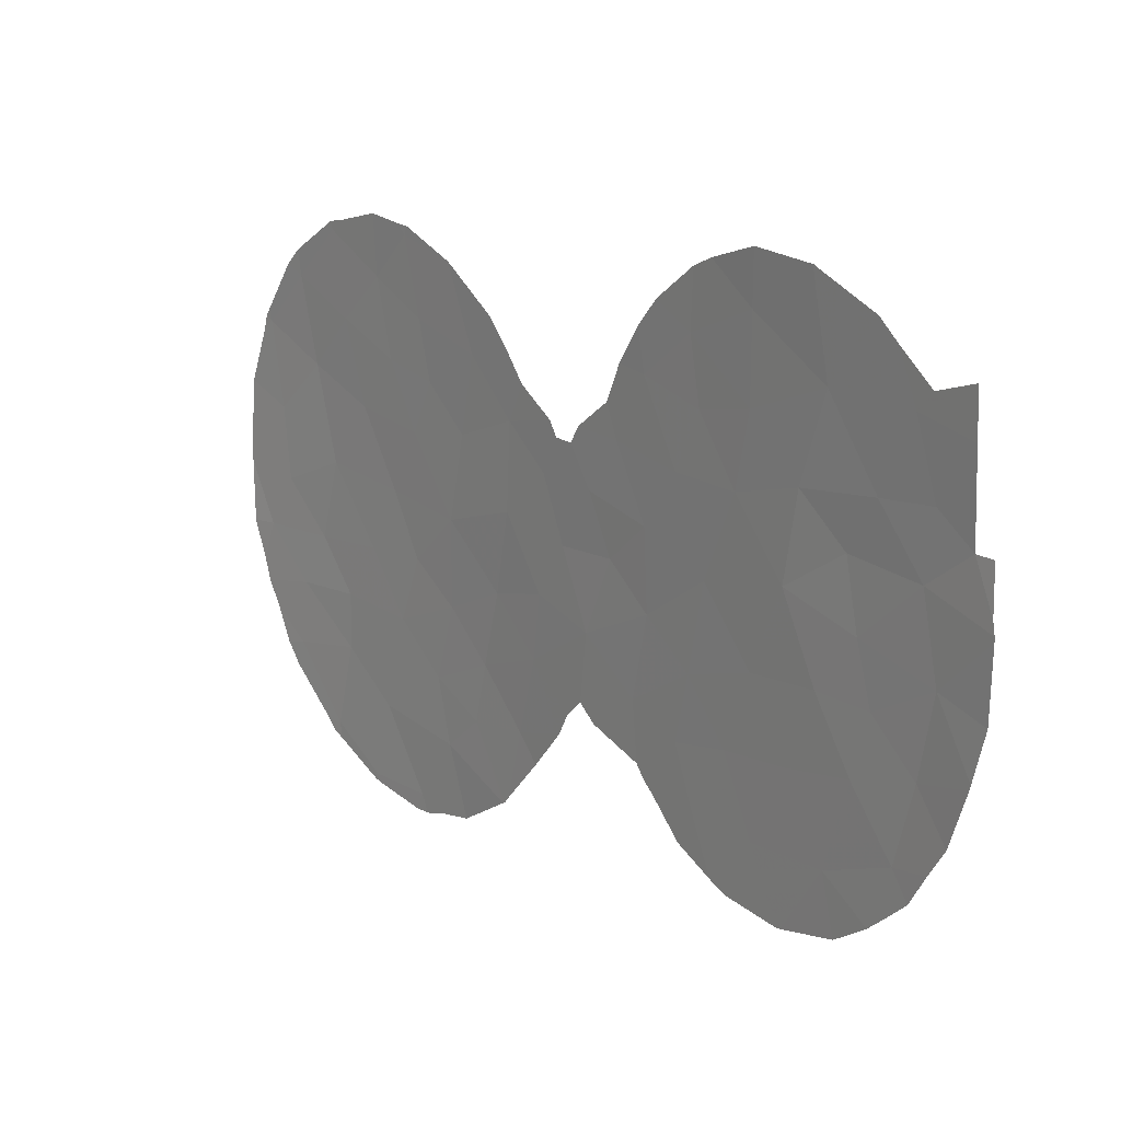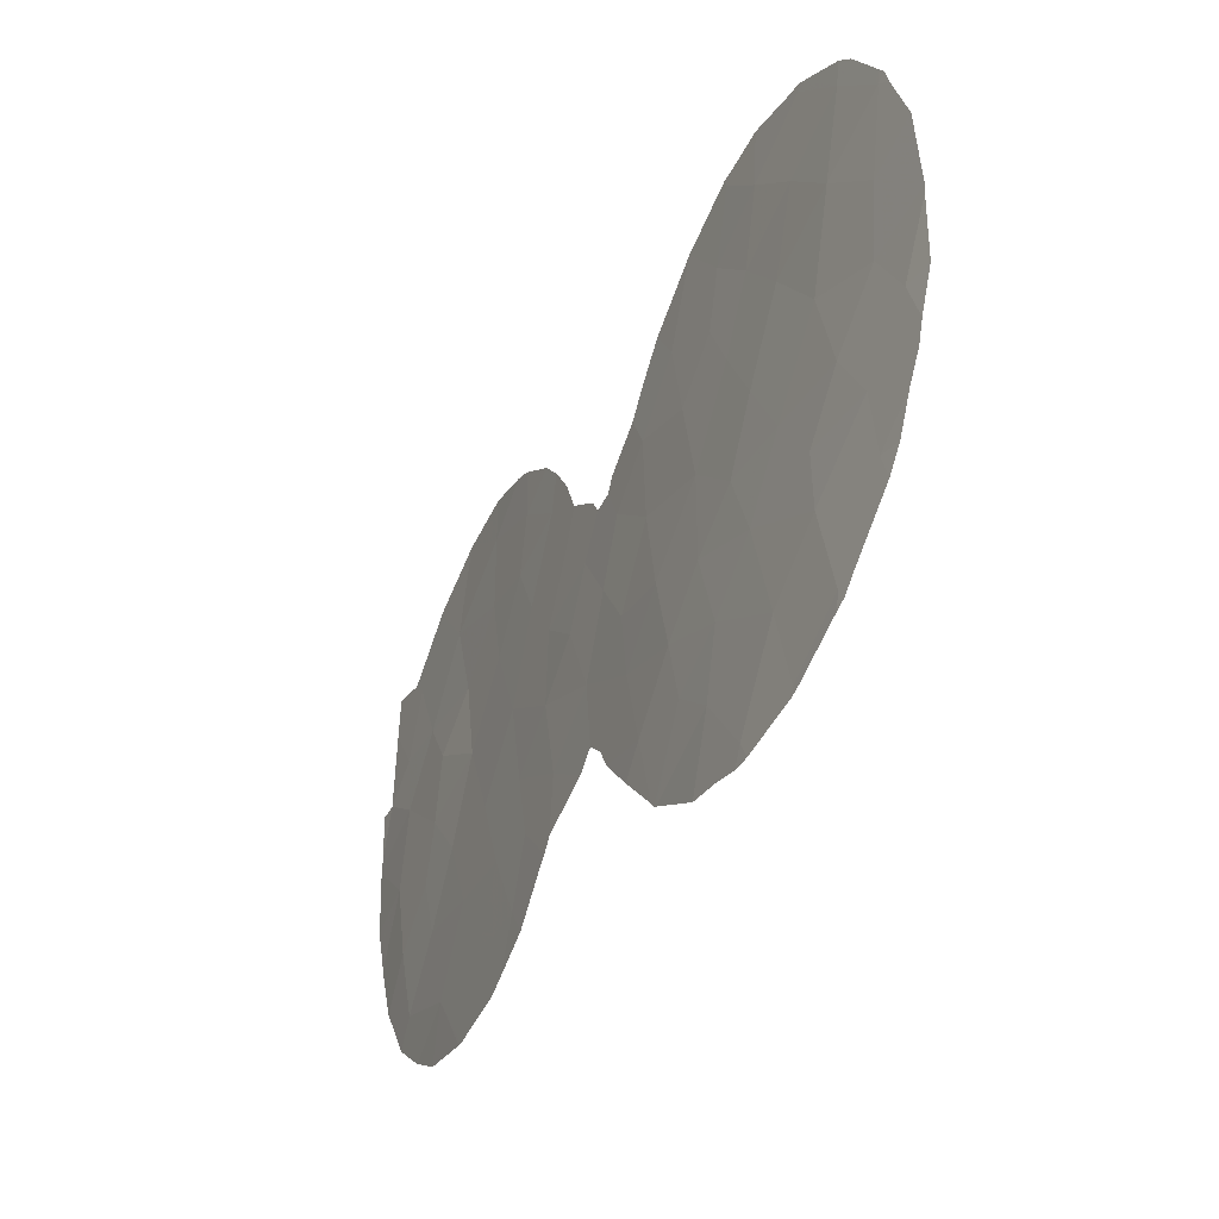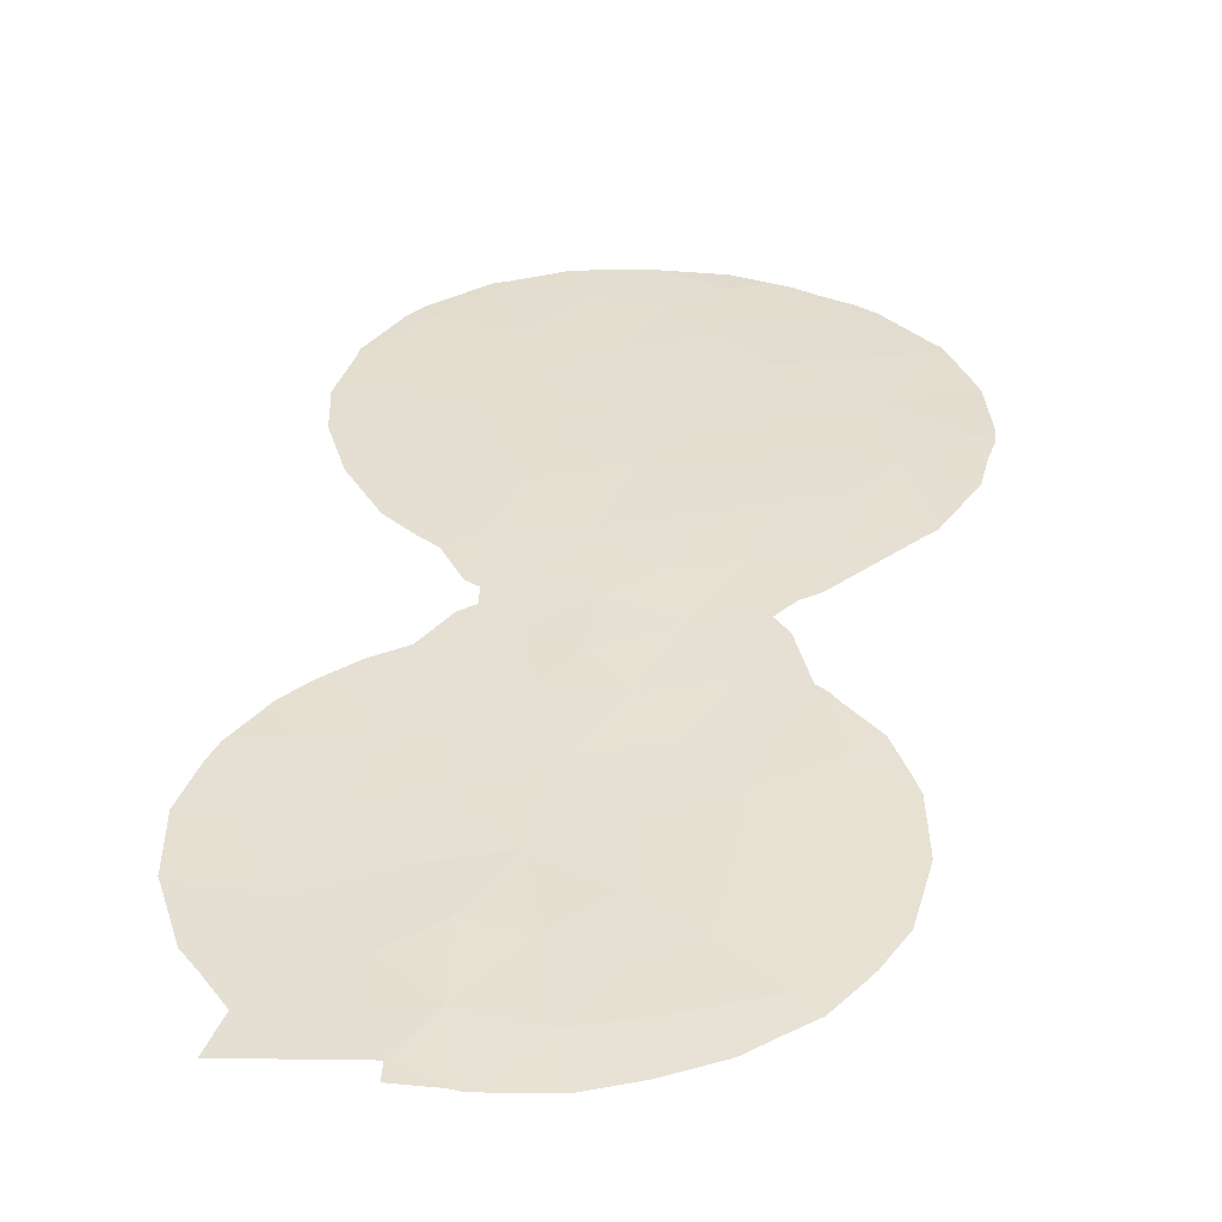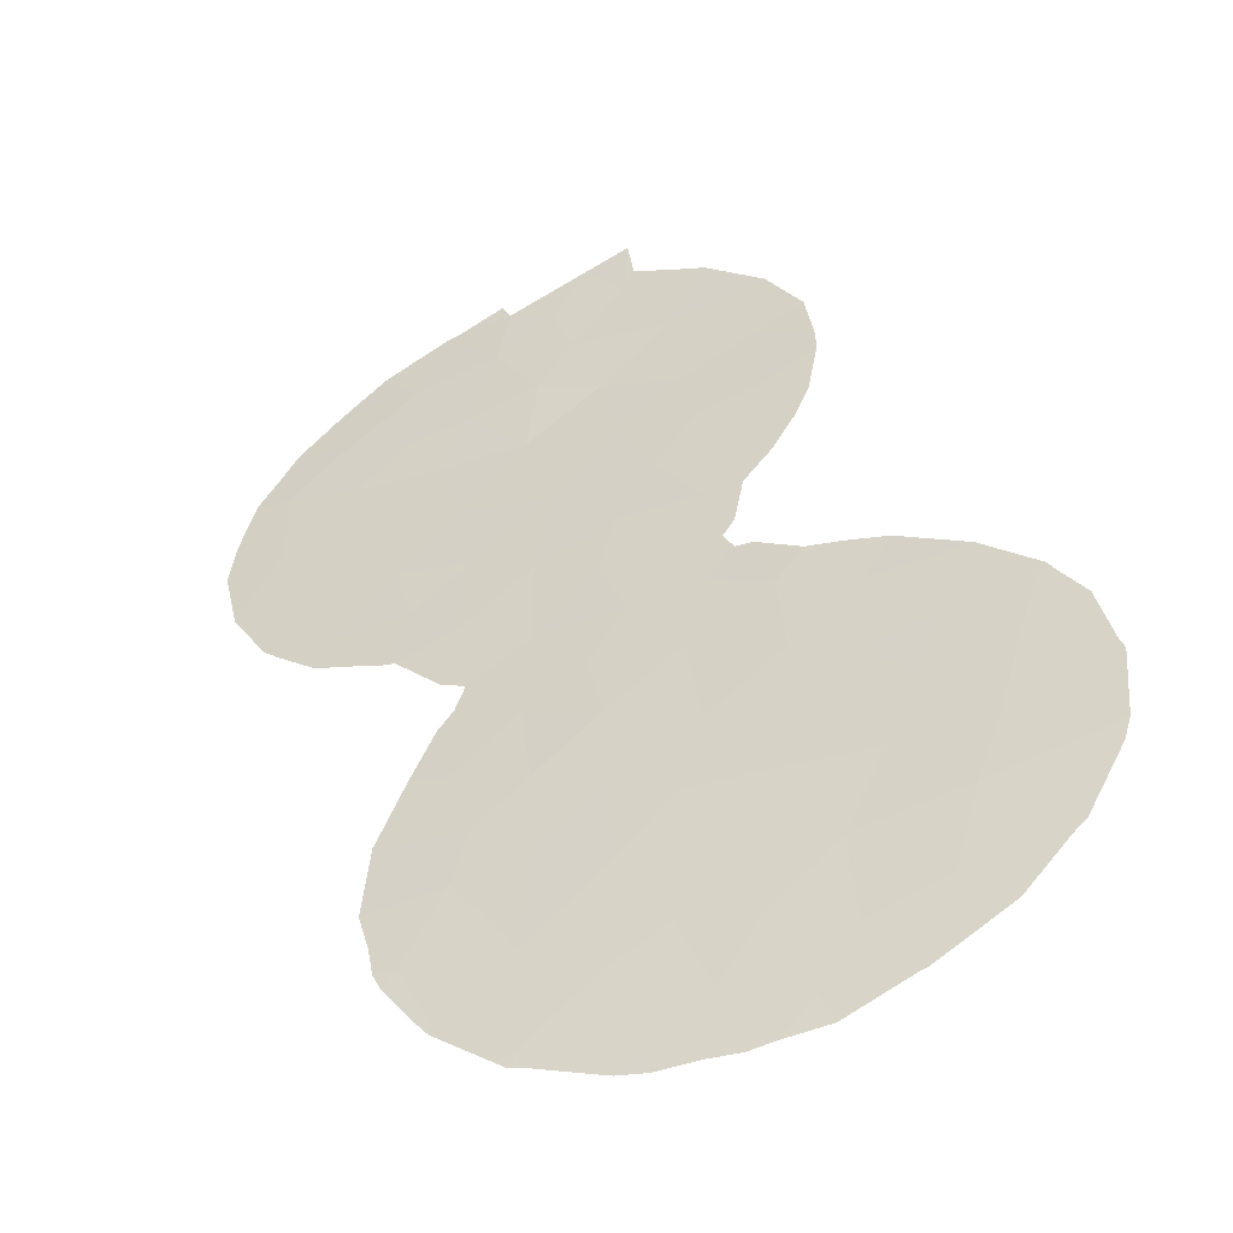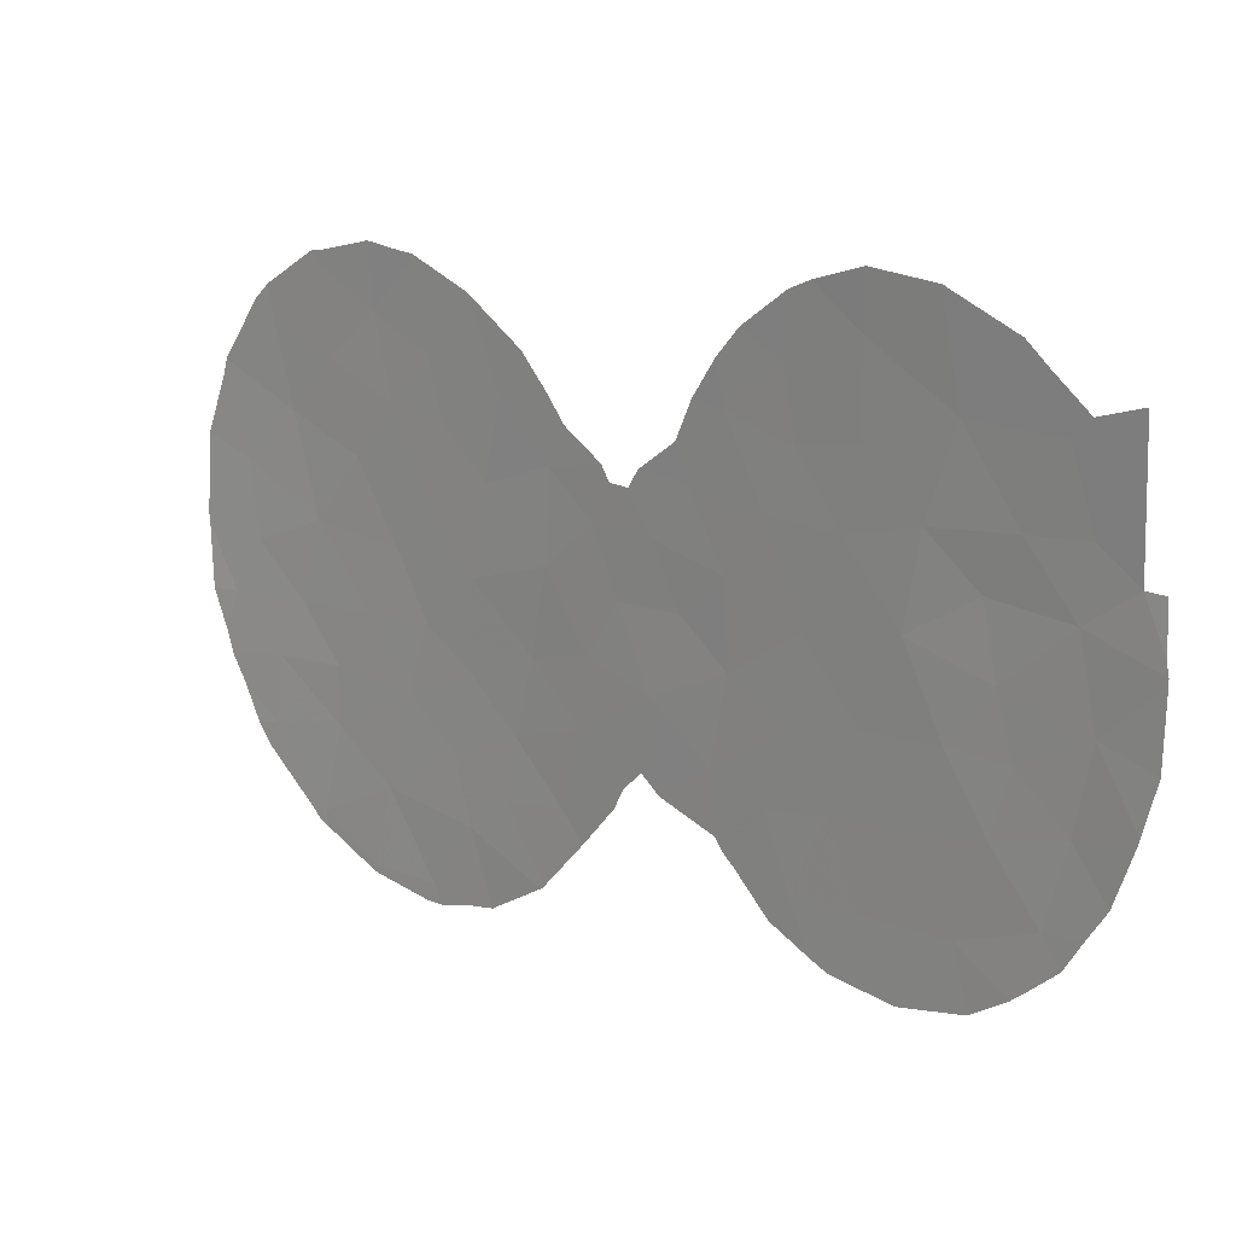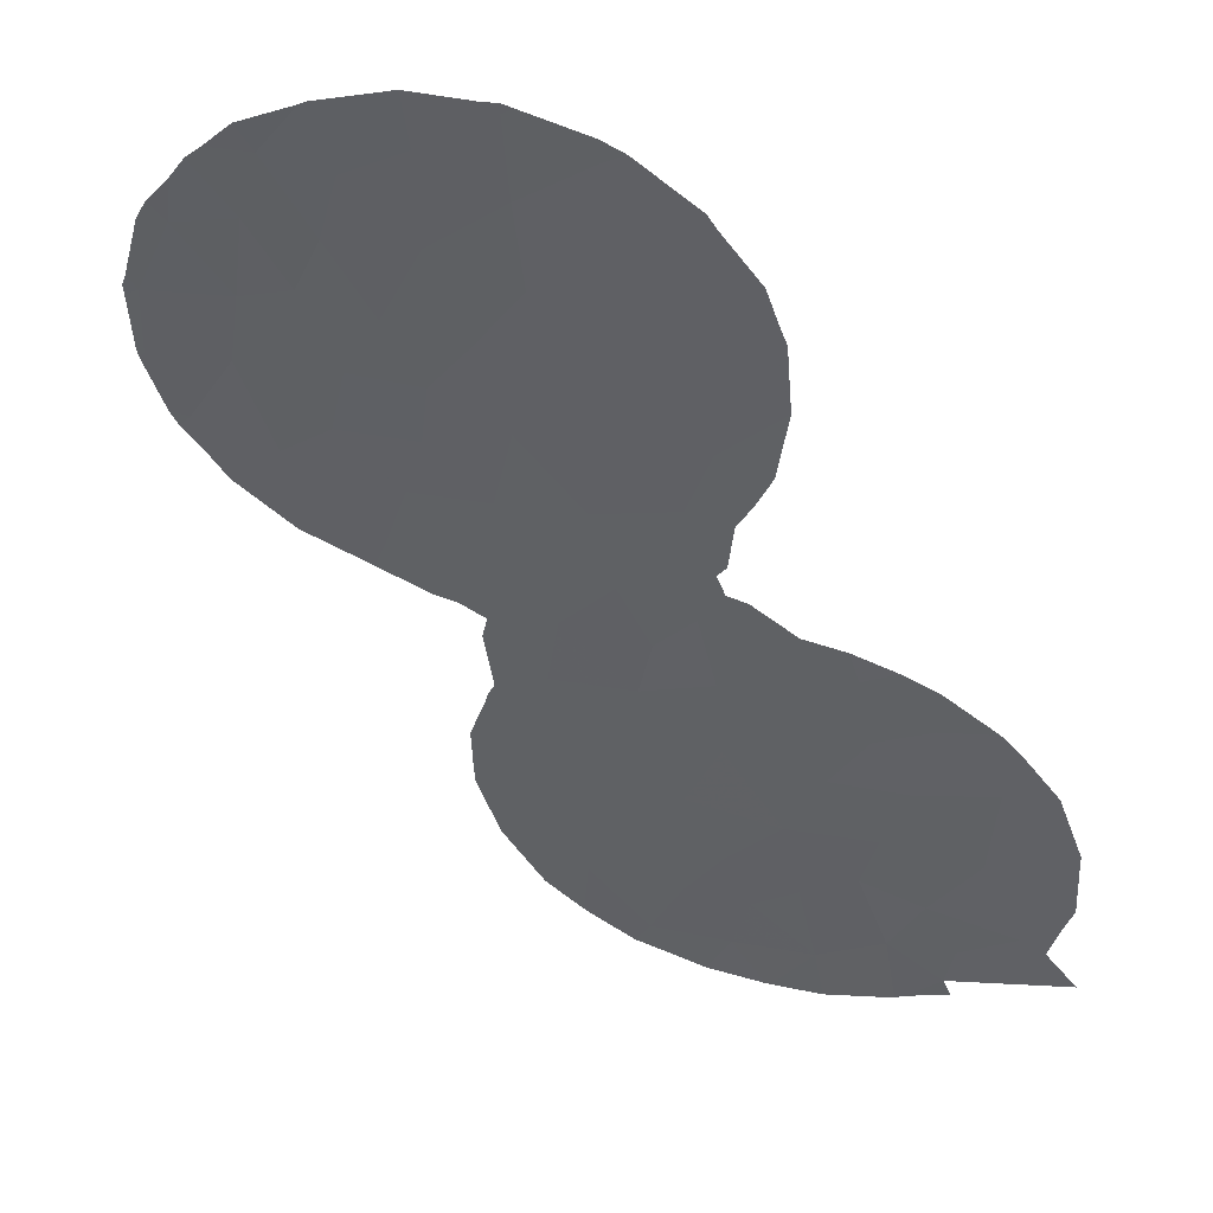
<metadata>
{"format":"obj","ext":"obj","renderer":"f3d","projection":"perspective","resolution":1024,"background":"white","views":[{"elev":17.1,"azim":10.2,"up":"+Z"},{"elev":-40.0,"azim":-156.5,"up":"+Z"},{"elev":-2.7,"azim":95.0,"up":"+Y"},{"elev":75.4,"azim":-123.2,"up":"+Y"},{"elev":17.3,"azim":1.4,"up":"+Z"},{"elev":-2.9,"azim":-57.7,"up":"+Y"}]}
</metadata>
<code>
v 35.7 44.58 37.72
v 34.91 45.31 39.64
v 36.26 44.08 39.22
v 38.25 42.21 36.05
v 39.03 41.5 34.09
v 36.43 43.9 35.54
v 40.23 40.41 34.09
v 27.8 51.67 34.99
v 28.49 51.06 33.43
v 29.55 50.15 34.74
v 39.12 41.43 40.44
v 26.28 52.84 30.41
v 25.95 53.27 41.12
v 29.45 50.15 28.98
v 28.56 50.89 27.31
v 40.93 39.78 40.44
v 31.22 48.66 35.45
v 38.74 41.71 42.79
v 29.11 50.48 30.59
v 28.01 51.43 31.73
v 27.51 51.79 29.28
v 36.99 43.36 31.94
v 40.8 39.81 31.05
v 28.24 51.31 41.39
v 42.11 38.72 40.14
v 41.39 39.41 38.68
v 30.23 49.57 38.96
v 42.17 38.72 38
v 39.9 40.74 35.53
v 39.61 41.05 37.18
v 30.54 49.26 31.42
v 29.55 50.16 41.01
v 41.23 39.48 33.01
v 31.3 48.62 37.64
v 33.51 46.59 36.65
v 34.06 46.1 35.23
v 26.88 52.46 36.86
v 25.32 53.8 37.58
v 25.89 53.26 35.18
v 27.12 52.05 27.3
v 35.79 44.46 31.62
v 28.95 50.69 37.98
v 27.09 52.22 33.3
v 27.36 52.09 40.22
v 34.22 45.95 37.99
v 28.46 51.1 36.62
v 28.65 50.96 39.45
v 23.81 55.03 38.38
v 24.8 54.02 31.71
v 41.2 39.58 37.05
v 41.55 39.23 35.04
v 24.86 54.19 39.77
v 34.69 45.48 32.19
v 39.32 41.18 30.28
v 27.76 51.71 38.26
v 24.65 54.09 30.05
v 37.67 42.7 30.13
v 30.92 48.95 33.35
v 39.85 40.72 32.51
v 37.44 42.96 41.64
v 38.56 41.94 38.24
v 37.56 42.85 33.91
v 32.27 47.73 36.68
v 38.41 42.05 32.15
v 37.43 42.98 39.56
v 29.55 50.14 32.54
v 31.58 48.31 30.13
v 33.44 46.62 33.29
v 36.08 44.2 33.31
v 37.13 43.26 37.71
v 32.13 47.84 33.75
v 36.28 43.99 30.06
v 31.98 47.96 32.1
v 24.34 54.48 34.36
v 24.15 54.71 36.21
v 25.45 53.57 33.11
v 26.32 52.96 38.96
v 32.79 47.25 35.13
v 34.94 45.28 36.27
v 35.03 45.19 34.28
v 25.87 53.1 28.24
v 29.91 49.85 36.95
v 23.69 54.94 32.99
v 36.02 44.29 40.82
v 40.23 40.46 38.52
v 26.3 52.84 31.84
v 30.28 49.45 29.9
v 29.95 49.7 27.23
v 29.26 50.28 27.06
v 40.54 40.11 41.64
v 41.25 39.48 40.91
v 29.55 50.16 41.01
v 29.56 50.16 41.01
v 30.74 49.11 40
v 31.26 48.65 39.26
v 42.55 38.38 38
v 42.56 38.3 36.85
v 38.7 41.75 42.83
v 38.74 41.71 42.83
v 41.89 38.8 31.93
v 41.52 39.12 31.2
v 42.08 38.72 41.28
v 24.48 54.19 29.38
v 24.17 54.45 29.91
v 41.16 39.44 30.43
v 40.63 39.91 29.83
v 28.72 50.74 26.86
v 28.39 51.02 26.86
v 27.17 52.01 27.1
v 36.49 43.84 42.49
v 37.45 42.91 42.92
v 29.56 50.16 41.01
v 31.23 48.57 28.33
v 31.13 48.65 28.17
v 33.21 46.87 38.04
v 33.01 47.05 37.61
v 34.74 45.45 40.67
v 35.19 45.04 41.36
v 24.44 54.52 40.01
v 23.76 55.08 38.73
v 25.91 53.3 41.33
v 26.17 53.08 41.38
v 25.77 53.42 41.21
v 24.77 54.26 40.41
v 42.57 38.24 34.7
v 42.3 38.44 33.46
v 42.61 38.24 36.55
v 42.61 38.24 36.43
v 40.33 40.18 29.5
v 31.07 48.7 28.12
v 31.66 48.3 38.6
v 23.63 55.18 38.5
v 35.91 44.33 29.3
v 36.7 43.57 28.83
v 33.96 46.19 38.79
v 32.61 47.41 37.62
v 32.45 47.57 37.97
v 35.23 44.97 30.16
v 35 45.18 30.41
v 34.81 45.36 30.71
v 27.03 52.12 27.15
v 23.01 55.55 34.84
v 23 55.55 34.72
v 37.07 43.23 28.64
v 38.32 42.06 28.49
v 28.31 51.26 41.62
v 40.11 40.48 42.11
v 38.76 41.69 42.82
v 38.86 41.6 42.76
v 42.27 38.46 33.34
v 32.03 47.88 29.5
v 33.66 46.4 31.18
v 28.04 51.49 41.64
v 23.54 55.24 38.11
v 27.26 52.15 41.75
v 39.61 40.85 28.88
v 38.42 41.98 28.51
v 23.54 54.99 31.41
v 23.4 55.13 31.94
v 34.28 45.88 39.74
v 23.08 55.39 32.93
v 32.71 47.27 30.55
v 32.92 47.08 31.08
v 33.29 46.74 31.56
v 23.02 55.53 34.52
v 23.11 55.54 36.68
v 25.93 53.05 27.82
v 25.71 53.22 27.94
v 25.53 53.36 28.19
v 23.83 54.75 30.79
v 36.07 44.23 42.24
f 62 4 6
f 14 15 89
f 14 89 88
f 16 91 90
f 17 34 82
f 66 58 10
f 19 20 21
f 32 93 92
f 28 25 26
f 25 16 26
f 27 95 94
f 28 97 96
f 18 99 98
f 29 7 51
f 51 50 29
f 33 23 101
f 33 101 100
f 16 25 102
f 16 102 91
f 64 5 62
f 56 104 103
f 11 85 16
f 85 26 16
f 30 4 29
f 4 5 29
f 37 38 39
f 23 106 105
f 15 108 107
f 15 40 109
f 15 109 108
f 7 59 33
f 11 60 65
f 29 5 7
f 3 2 1
f 61 30 85
f 22 62 69
f 60 111 110
f 60 18 98
f 60 98 111
f 32 112 93
f 65 61 11
f 67 87 114
f 67 114 113
f 35 45 115
f 35 115 116
f 24 47 32
f 2 84 118
f 2 118 117
f 8 37 39
f 6 70 1
f 48 52 119
f 48 119 120
f 13 122 121
f 82 10 17
f 17 78 63
f 7 33 51
f 30 29 50
f 52 13 123
f 52 123 124
f 32 47 27
f 28 26 50
f 51 126 125
f 50 51 128
f 50 128 127
f 23 54 129
f 23 129 106
f 55 47 44
f 14 88 130
f 78 36 35
f 27 34 131
f 27 131 95
f 48 120 132
f 48 38 52
f 72 133 134
f 45 135 115
f 59 7 5
f 1 2 45
f 45 35 79
f 43 39 76
f 68 80 36
f 34 63 136
f 34 136 137
f 36 79 35
f 15 107 89
f 58 66 31
f 40 15 21
f 73 31 67
f 72 41 139
f 72 139 138
f 41 53 140
f 41 140 139
f 27 47 42
f 40 141 109
f 76 49 86
f 21 20 12
f 71 58 73
f 20 9 43
f 24 44 47
f 37 8 46
f 46 55 37
f 55 42 47
f 38 37 77
f 55 46 42
f 52 124 119
f 74 75 142
f 74 142 143
f 22 72 57
f 57 72 134
f 57 134 144
f 57 144 145
f 9 8 43
f 8 39 43
f 38 48 75
f 3 65 84
f 8 9 10
f 58 17 10
f 5 64 59
f 24 32 92
f 24 92 146
f 11 16 90
f 11 90 147
f 60 11 18
f 18 149 148
f 33 100 150
f 9 66 10
f 17 58 71
f 62 5 4
f 64 62 22
f 35 63 78
f 67 113 151
f 59 23 33
f 61 65 70
f 60 84 65
f 66 19 31
f 19 66 20
f 34 27 82
f 26 85 50
f 62 6 69
f 23 105 101
f 18 11 147
f 18 147 149
f 53 152 140
f 66 9 20
f 24 146 153
f 21 15 14
f 13 121 123
f 8 10 46
f 6 4 70
f 48 132 154
f 44 24 153
f 44 153 155
f 13 44 155
f 13 155 122
f 17 63 34
f 51 125 128
f 28 50 127
f 28 127 97
f 54 157 156
f 44 77 55
f 23 59 54
f 64 54 59
f 54 156 129
f 4 30 61
f 49 83 159
f 49 159 158
f 72 138 133
f 34 137 131
f 63 35 116
f 63 116 136
f 45 2 160
f 45 160 135
f 36 78 68
f 71 78 17
f 83 161 159
f 19 14 87
f 67 151 162
f 73 67 162
f 73 162 163
f 72 22 41
f 10 82 46
f 46 82 42
f 68 73 163
f 68 163 164
f 73 68 71
f 73 58 31
f 69 41 22
f 74 83 76
f 77 37 55
f 83 74 143
f 83 143 165
f 75 166 142
f 54 57 145
f 54 145 157
f 75 74 39
f 39 74 76
f 75 48 154
f 75 154 166
f 38 75 39
f 83 165 161
f 18 148 99
f 64 22 57
f 65 3 70
f 77 44 13
f 52 77 13
f 77 52 38
f 54 64 57
f 53 68 164
f 53 164 152
f 78 71 68
f 80 79 36
f 80 6 79
f 1 79 6
f 81 168 167
f 51 33 150
f 51 150 126
f 45 79 1
f 40 81 167
f 40 167 141
f 49 56 12
f 80 68 53
f 80 69 6
f 81 169 168
f 53 69 80
f 69 53 41
f 32 27 94
f 32 94 112
f 56 49 158
f 56 158 170
f 56 170 104
f 83 49 76
f 82 27 42
f 4 61 70
f 3 1 70
f 81 56 103
f 81 103 169
f 11 61 85
f 84 171 118
f 84 2 3
f 84 60 110
f 84 110 171
f 12 20 86
f 2 117 160
f 81 40 21
f 85 30 50
f 81 21 12
f 21 14 19
f 12 56 81
f 87 14 130
f 87 130 114
f 86 49 12
f 67 31 87
f 19 87 31
f 43 76 86
f 86 20 43

</code>
